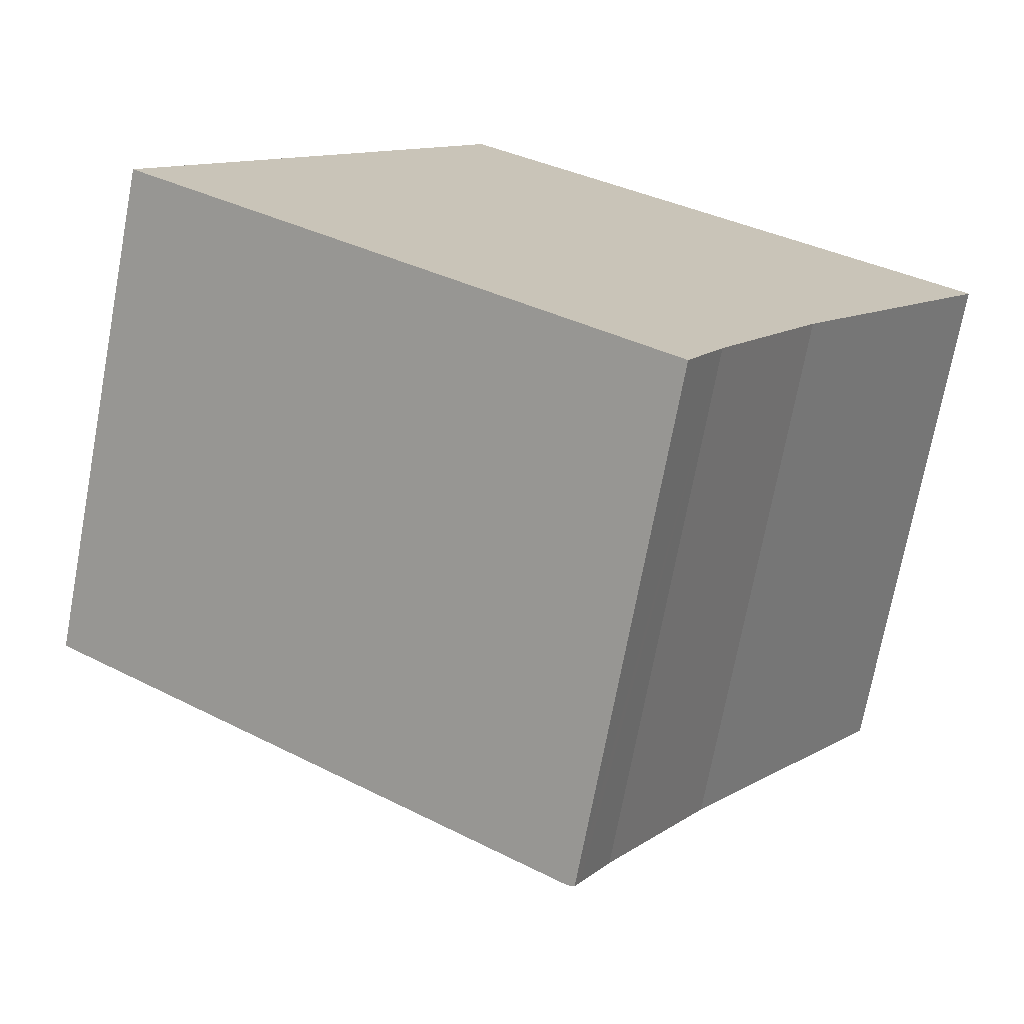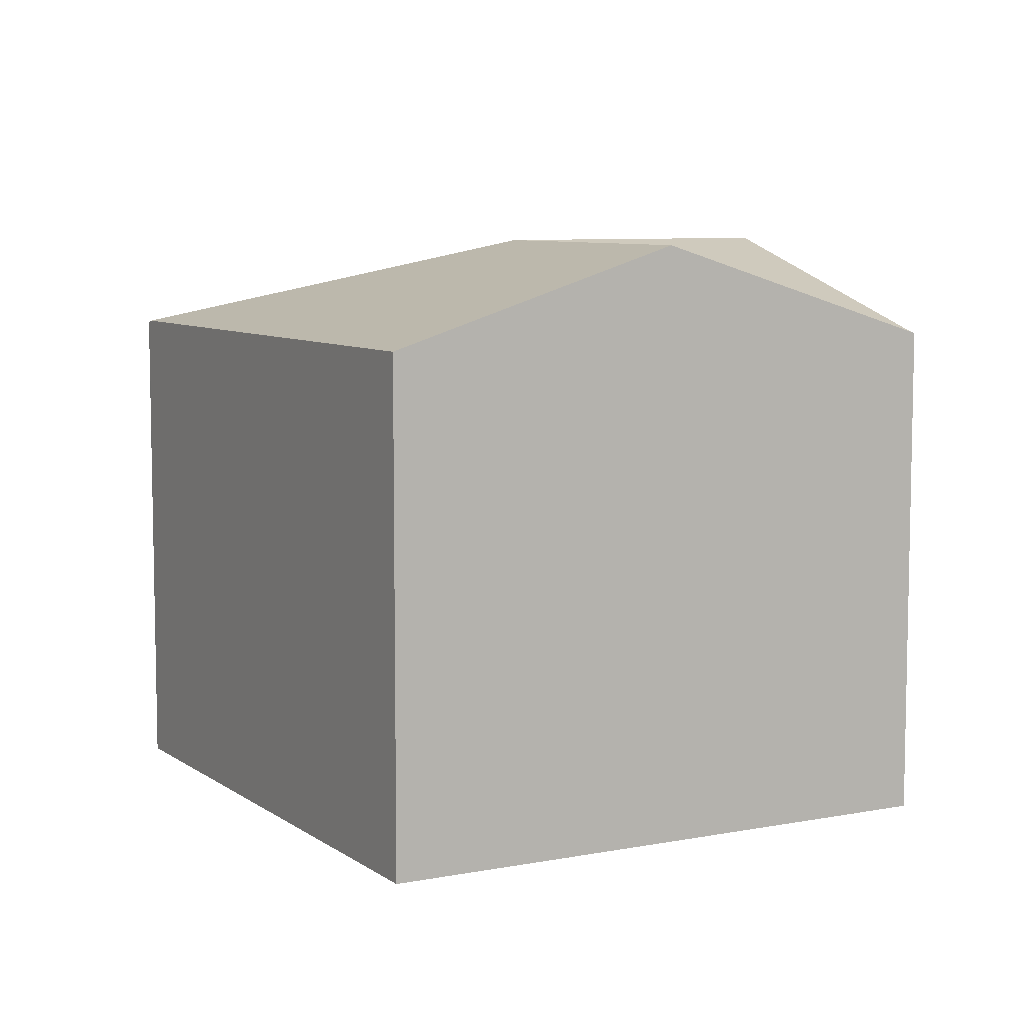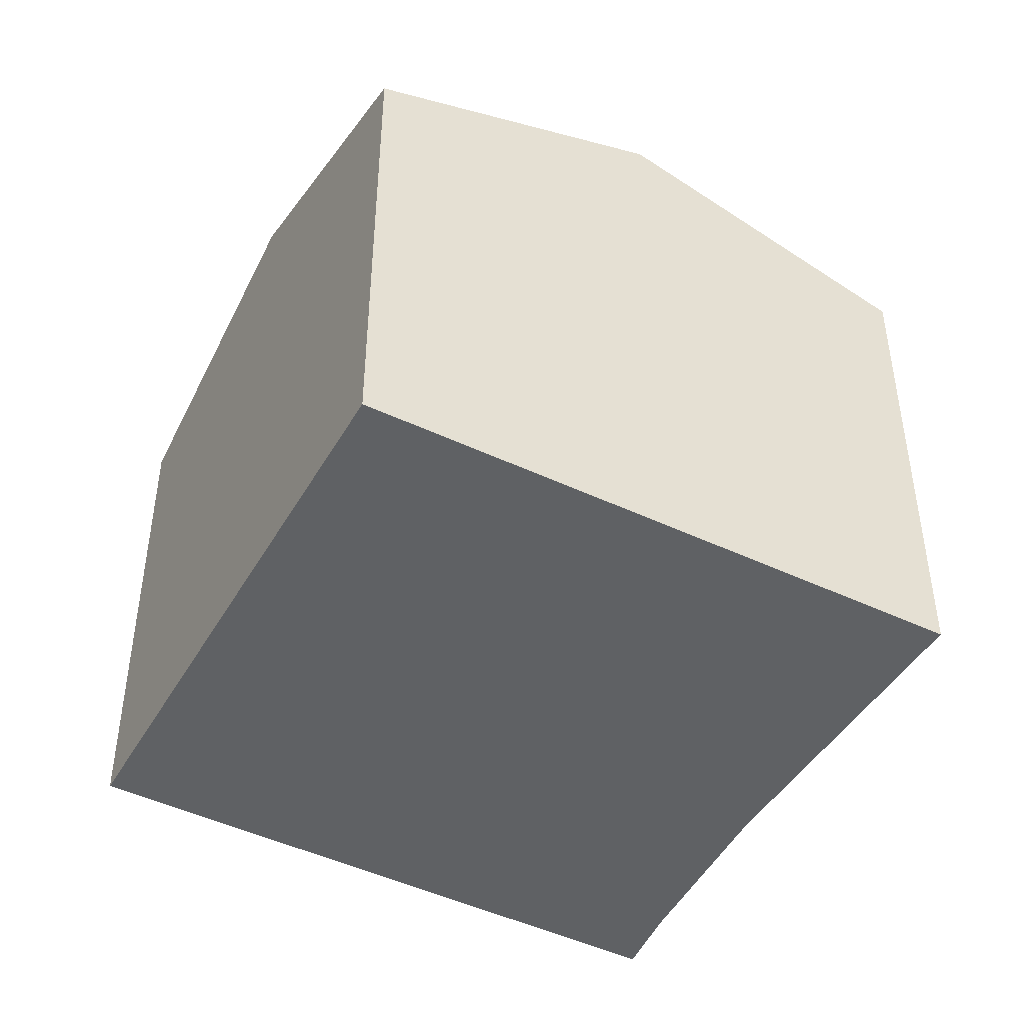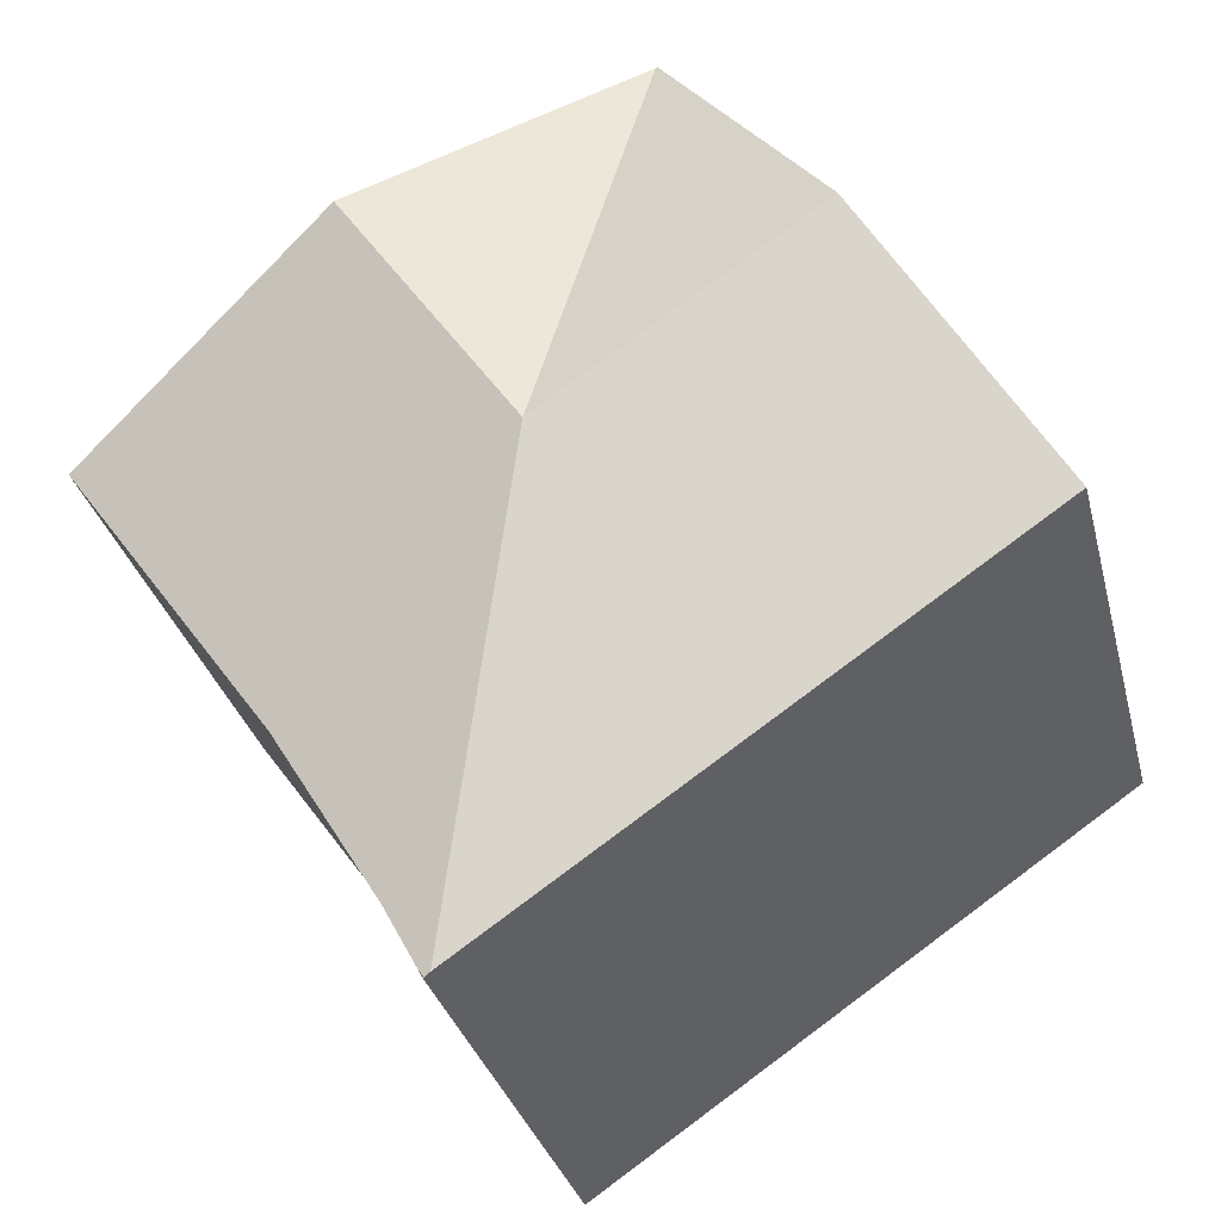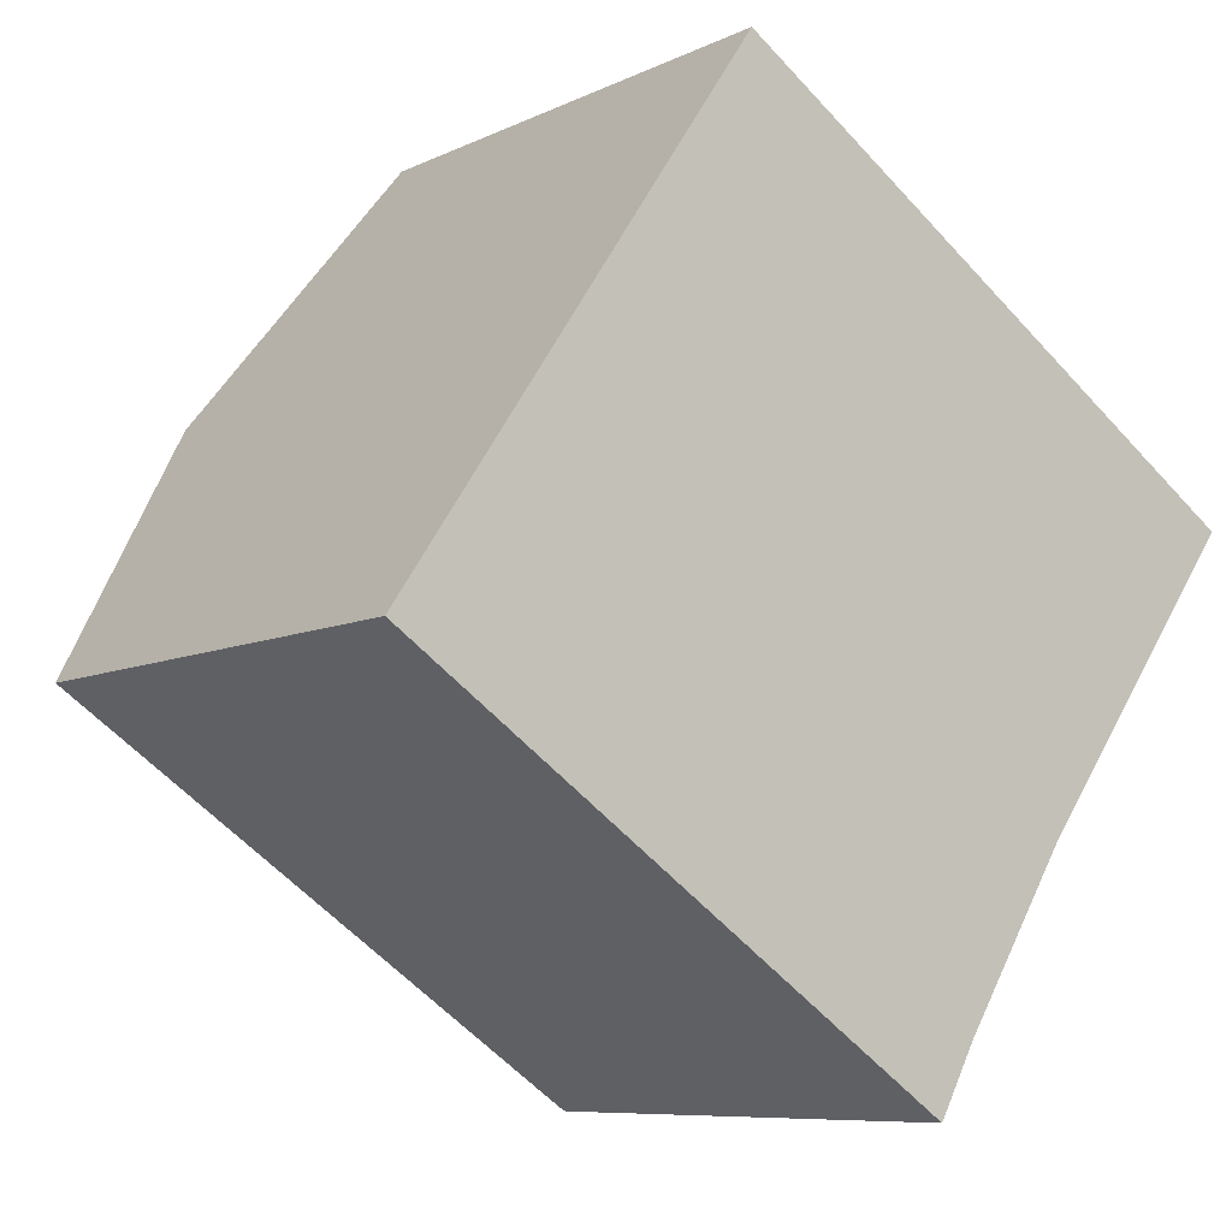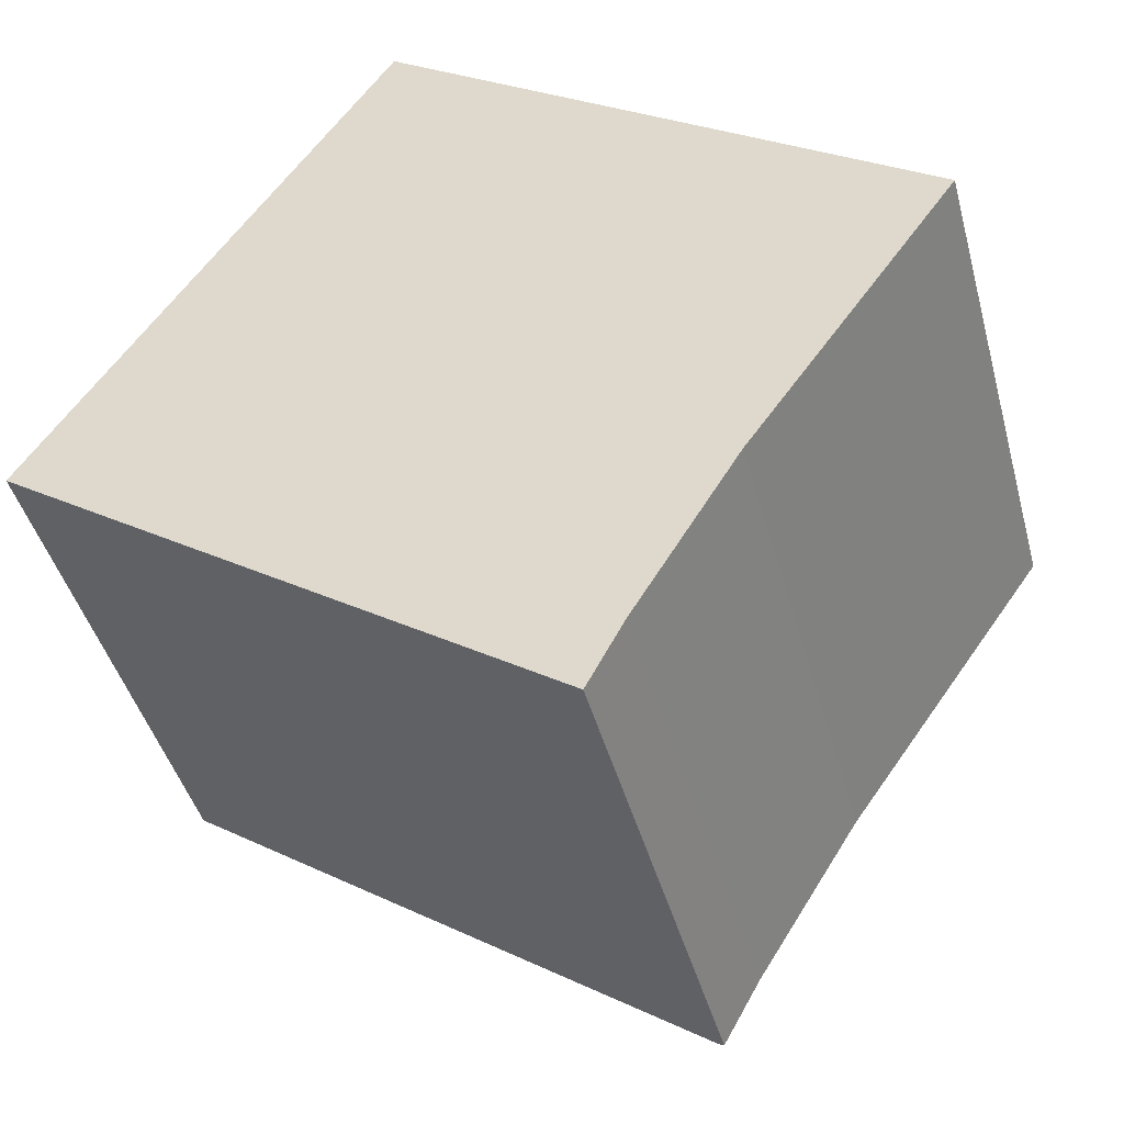
<metadata>
{"format":"obj","ext":"obj","renderer":"f3d","projection":"perspective","resolution":1024,"background":"white","views":[{"elev":-71.8,"azim":-10.6,"up":"+Z"},{"elev":7.6,"azim":-84.7,"up":"+Y"},{"elev":-46.4,"azim":5.6,"up":"+Y"},{"elev":-31.2,"azim":-166.4,"up":"+Z"},{"elev":-8.0,"azim":-37.2,"up":"+Z"},{"elev":-43.3,"azim":14.8,"up":"+Z"}]}
</metadata>
<code>
v  7.11 9.907 1.203
v  5.62 8.353 8.246
v  9.92 9.907 5.353
v  2.805 9.907 4.142
v  5.595 8.353 8.263
v  8.606 8.345 -5.876
v  8.803 8.314 -5.771
v  8.692 8.314 -5.935
v  9.289 8.345 -4.866
v  10.94 8.387 -2.179
v  14.25 8.343 2.441
v  0 8.345 5.11e-16
v  8.709 8.307 -5.946
v  8.692 3.634e-16 -5.935
v  8.709 3.641e-16 -5.946
v  0 0 0
v  8.606 3.598e-16 -5.876
v  5.595 -5.06e-16 8.263
v  2.805 -2.536e-16 4.142
v  9.92 -3.278e-16 5.353
v  14.25 -1.495e-16 2.441
v  5.62 -5.049e-16 8.246
v  10.94 1.334e-16 -2.179
v  9.289 2.98e-16 -4.866
v  8.803 3.534e-16 -5.771
g defaultobject
f 1 2 3
f 2 4 5
f 4 2 1
f 6 7 8
f 7 6 1
f 7 1 9
f 9 1 10
f 10 1 11
f 11 1 3
f 12 1 6
f 1 12 4
f 13 14 8
f 14 13 15
f 8 12 6
f 12 8 14
f 12 14 16
f 16 14 17
f 16 4 12
f 4 16 5
f 5 16 18
f 18 16 19
f 18 2 5
f 2 18 3
f 3 18 11
f 11 18 20
f 11 20 21
f 20 18 22
f 11 23 10
f 23 11 21
f 23 9 10
f 9 23 24
f 24 7 9
f 7 24 13
f 13 24 15
f 15 24 25
f 20 23 21
f 23 20 22
f 23 22 18
f 23 18 19
f 23 19 24
f 24 19 25
f 25 19 15
f 15 19 14
f 14 19 17
f 17 19 16

</code>
